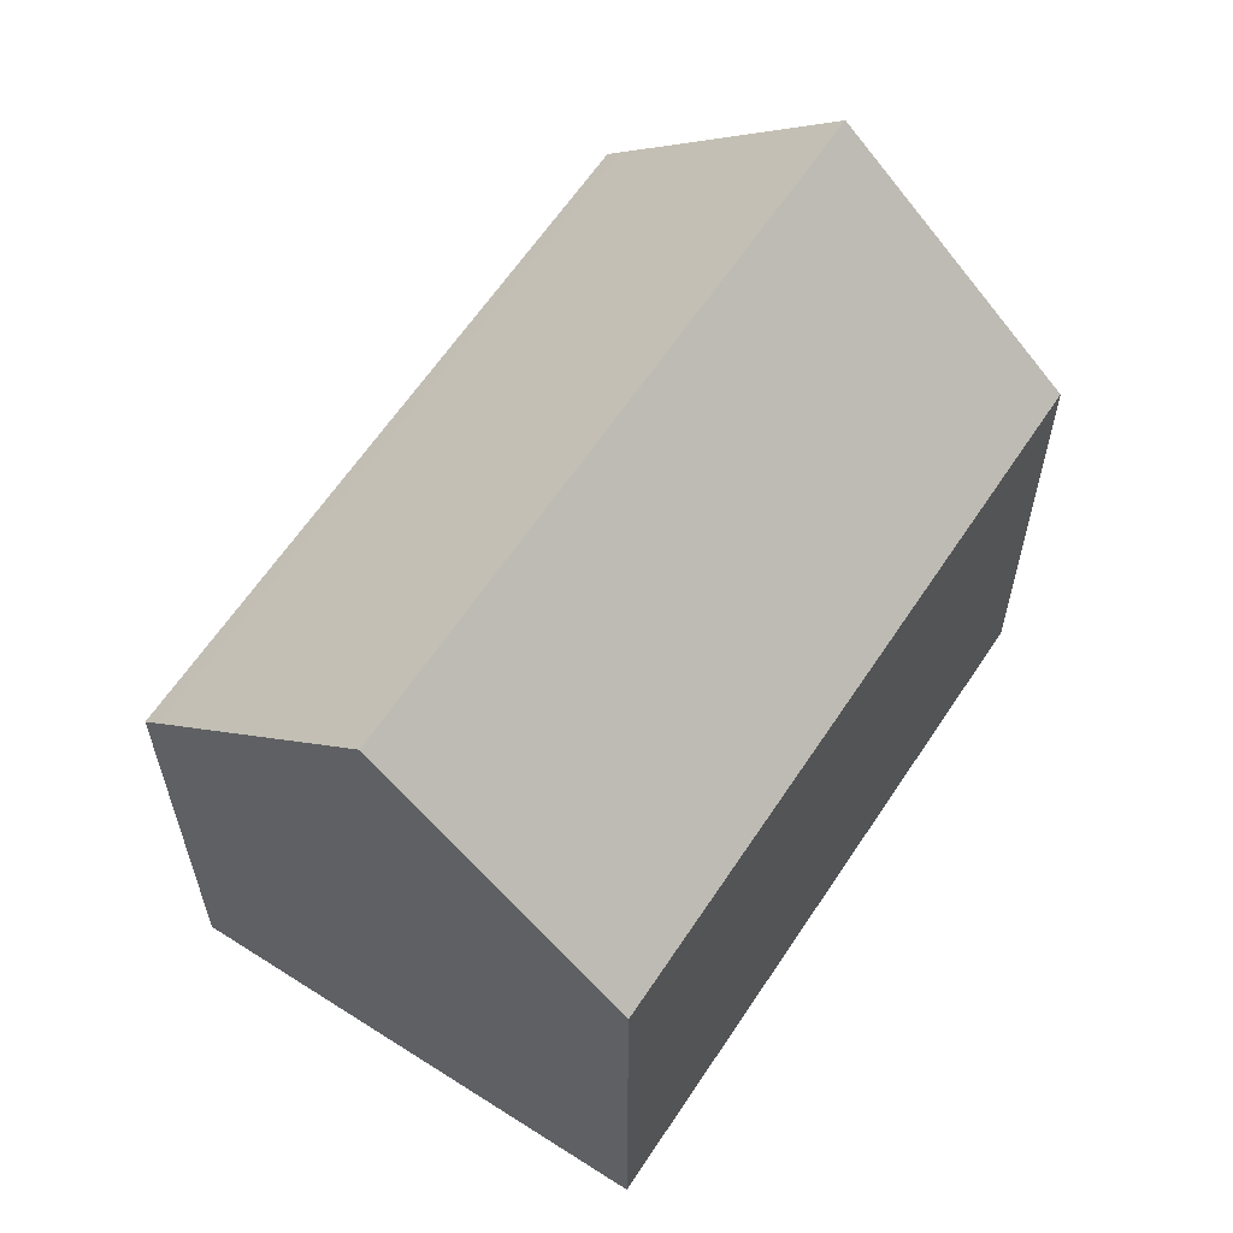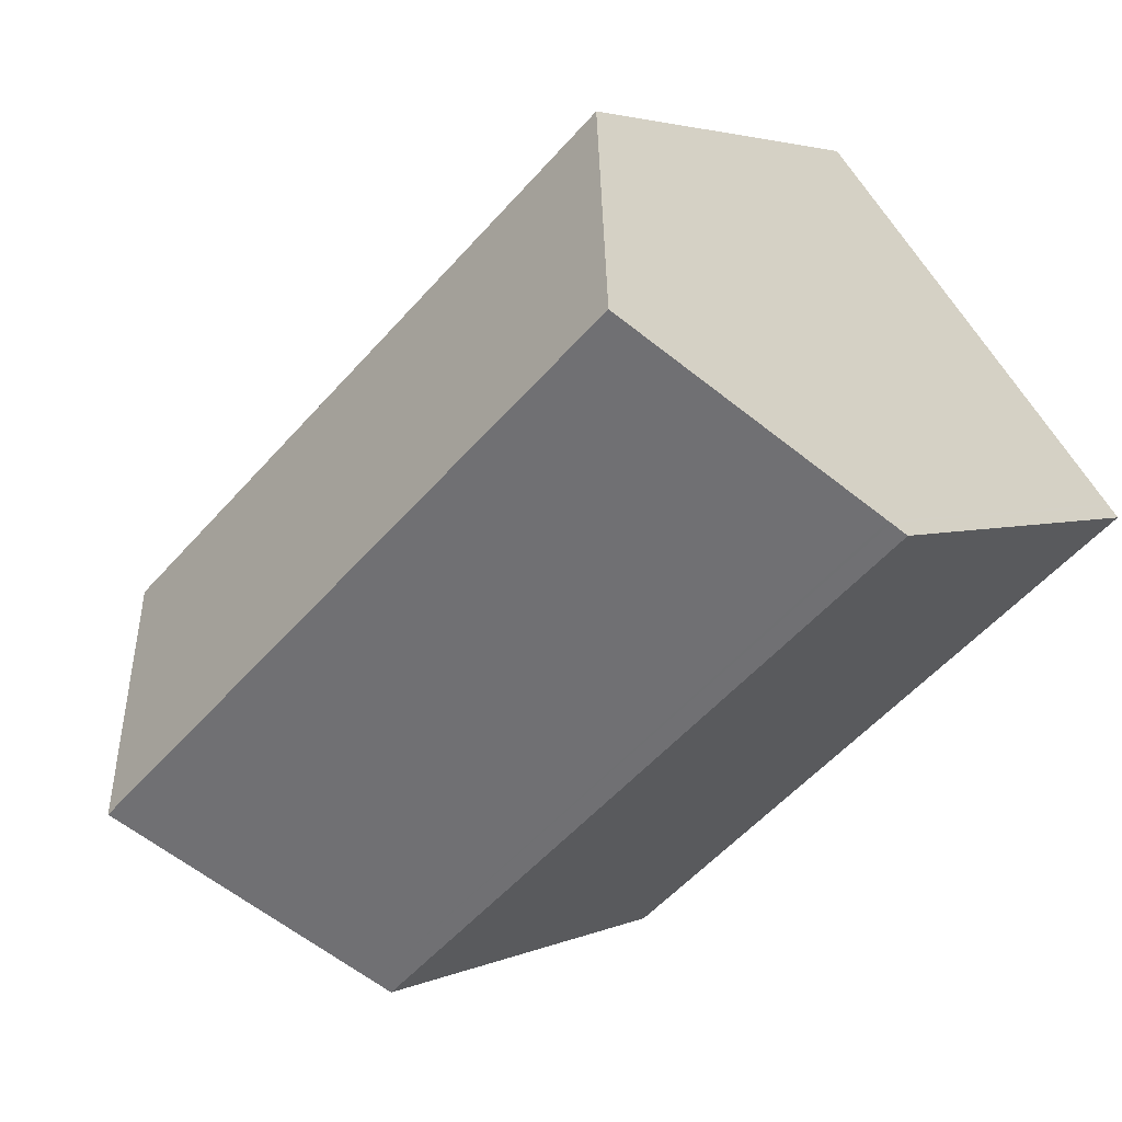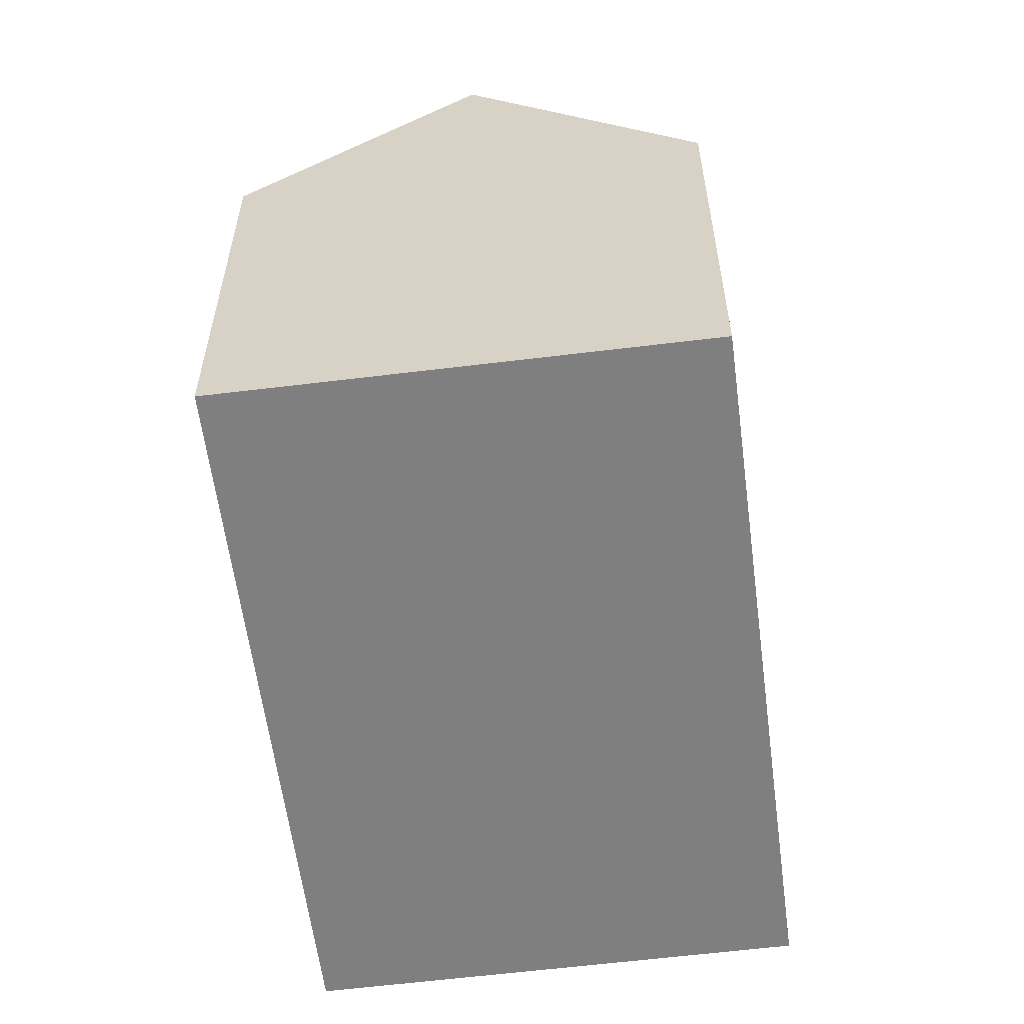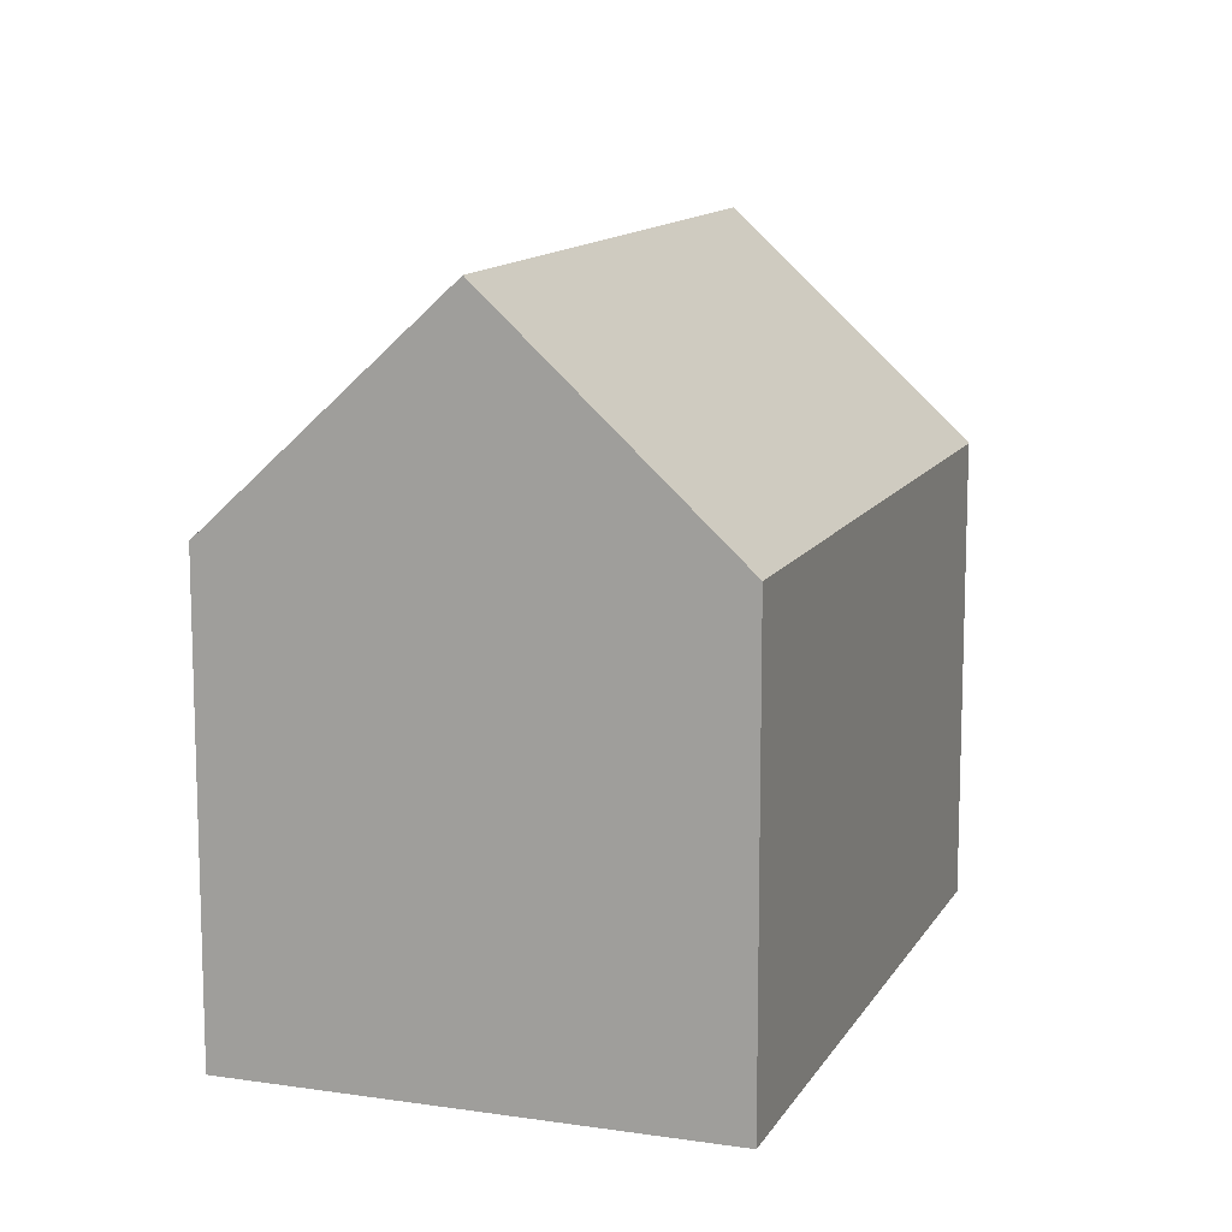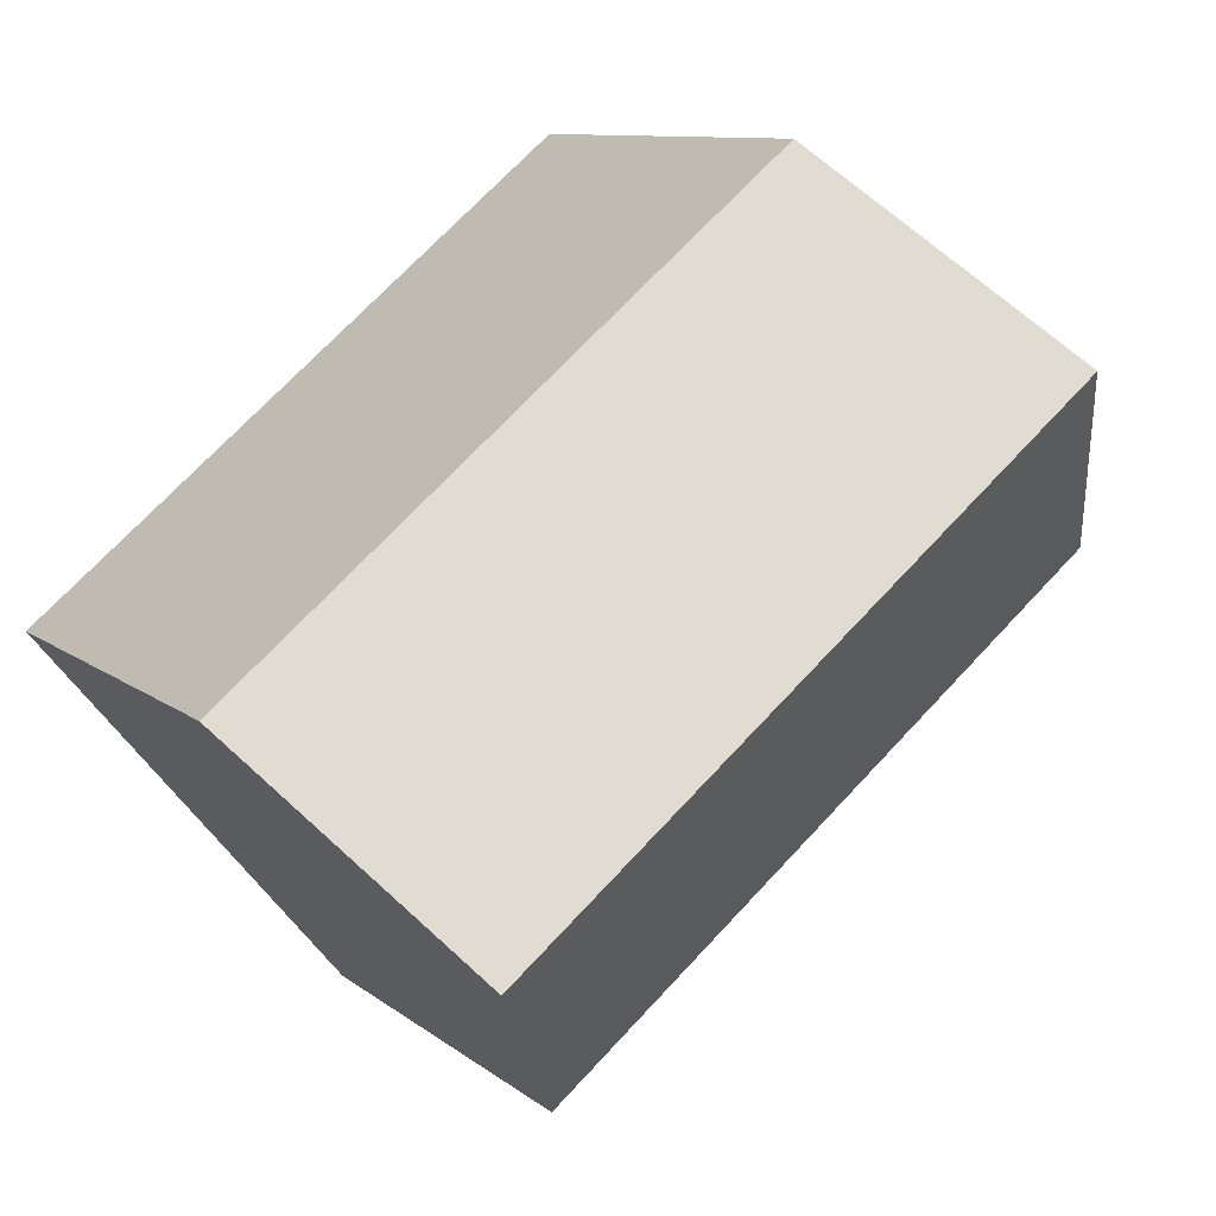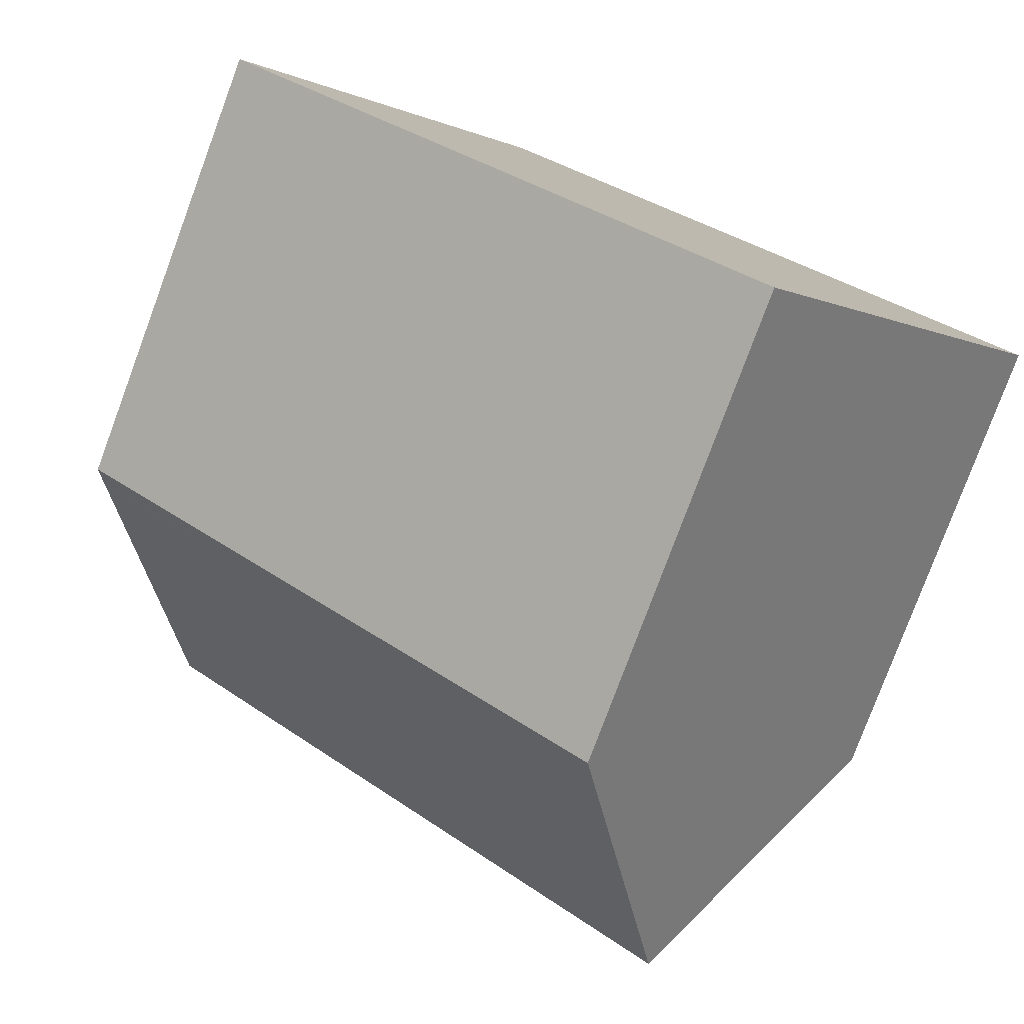
<metadata>
{"format":"obj","ext":"obj","renderer":"f3d","projection":"perspective","resolution":1024,"background":"white","views":[{"elev":62.0,"azim":-17.0,"up":"+Y"},{"elev":3.2,"azim":-146.5,"up":"+Z"},{"elev":-59.7,"azim":-42.9,"up":"+Y"},{"elev":12.4,"azim":149.1,"up":"+Y"},{"elev":9.6,"azim":152.1,"up":"+Z"},{"elev":-79.0,"azim":-20.4,"up":"+Z"}]}
</metadata>
<code>
v  15.15 14.8 -5.749
v  6.749 9.954 8.059
v  18.52 9.955 -1.711
v  3.374 14.8 4.029
v  0.198 10.24 0.237
v  5.176 9.954 -4.296
v  0 9.954 6.095e-16
v  11.79 9.954 -9.788
v  12 10.26 -9.536
v  0.231 10.29 0.275
v  11.79 5.993e-16 -9.788
v  5.176 2.631e-16 -4.296
v  0 0 0
v  0.198 -1.451e-17 0.237
v  0.231 -1.684e-17 0.275
v  6.749 -4.935e-16 8.059
v  3.374 -2.467e-16 4.029
v  18.52 1.048e-16 -1.711
v  15.15 3.52e-16 -5.749
v  12 5.839e-16 -9.536
g defaultobject
f 1 2 3
f 2 1 4
f 5 6 7
f 6 5 8
f 8 5 9
f 9 5 10
f 9 10 4
f 9 4 1
f 11 6 8
f 6 11 7
f 7 11 12
f 7 12 13
f 7 14 5
f 14 7 13
f 5 15 10
f 15 5 14
f 10 2 4
f 2 10 15
f 2 15 16
f 16 15 17
f 2 18 3
f 18 2 16
f 18 1 3
f 1 18 9
f 9 18 19
f 9 19 8
f 8 19 11
f 11 19 20
f 12 14 13
f 14 12 15
f 15 12 17
f 17 12 16
f 16 12 18
f 18 12 19
f 19 12 11
f 19 11 20

</code>
